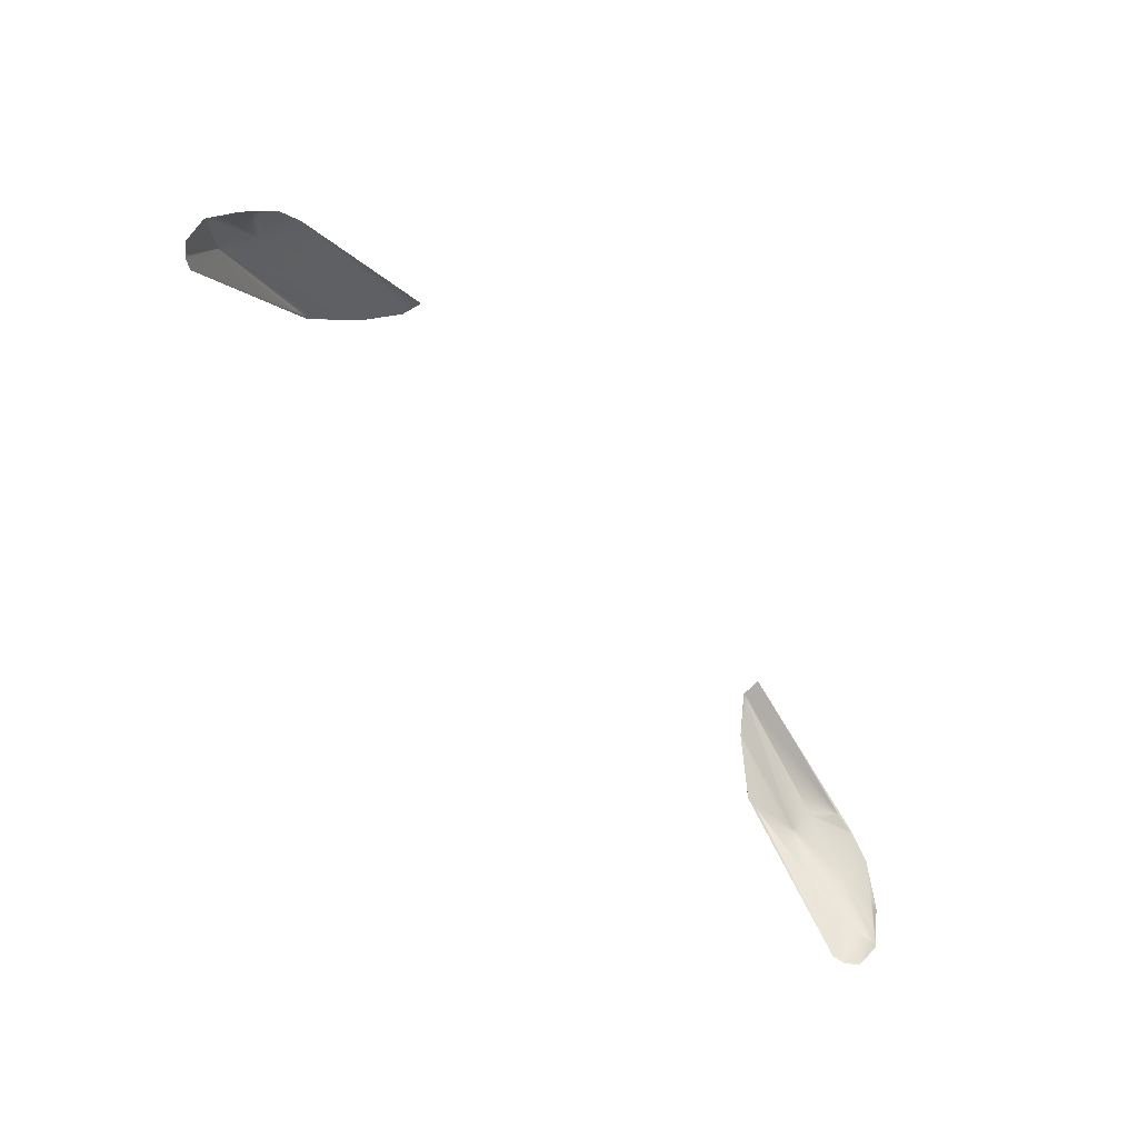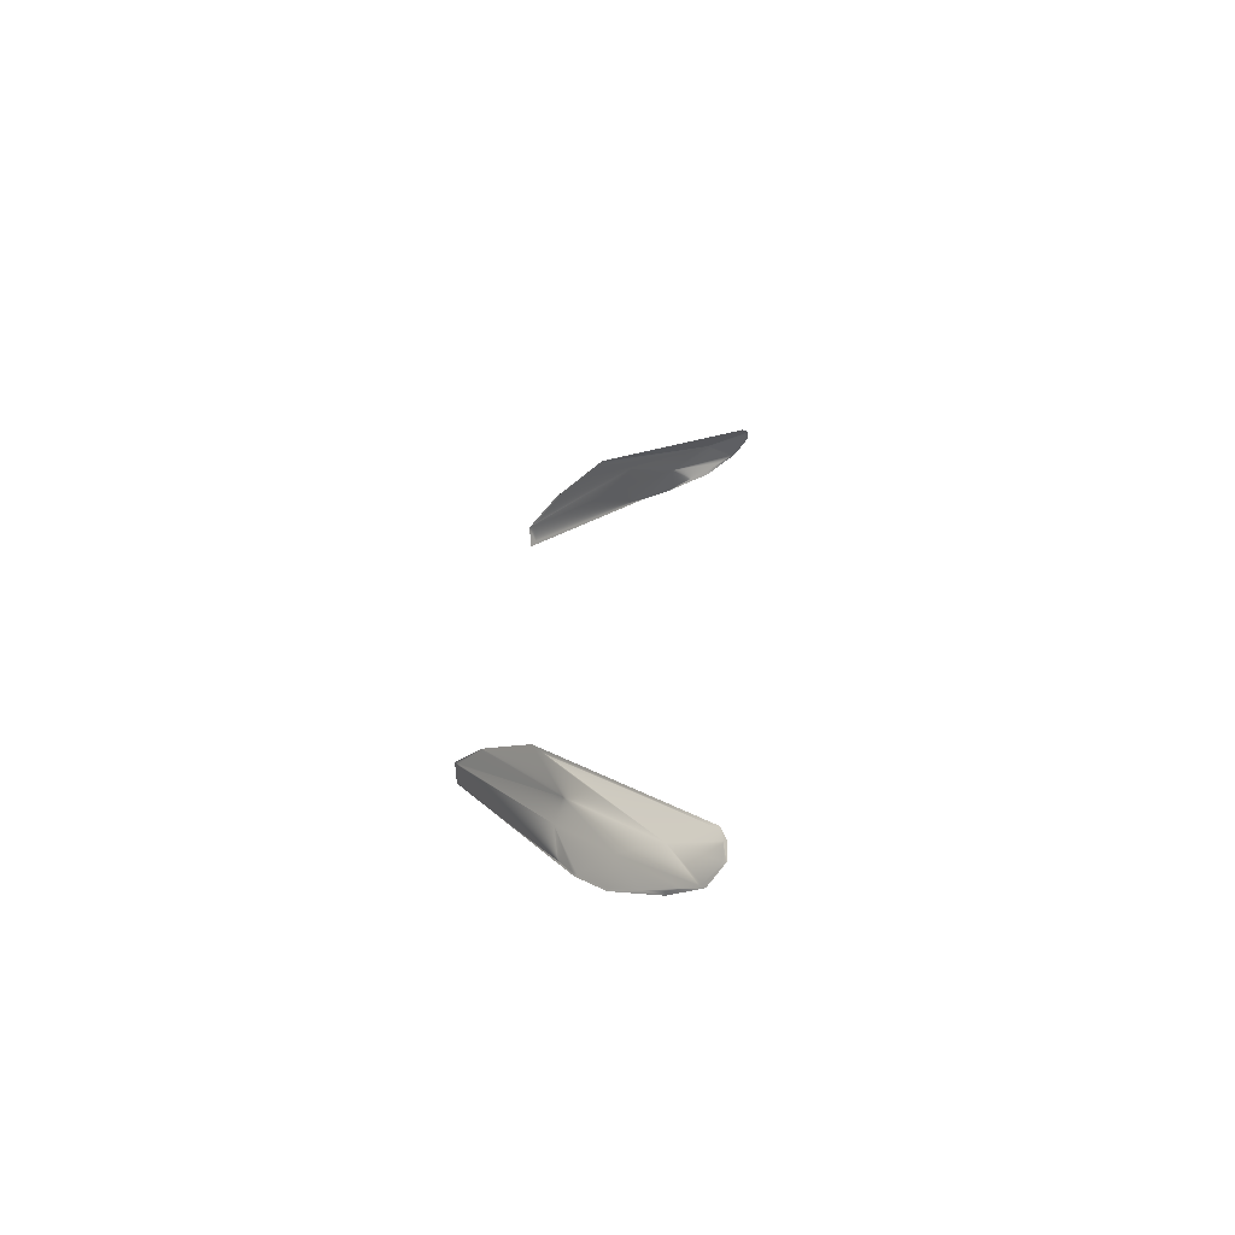
<metadata>
{"format":"obj","ext":"obj","renderer":"f3d","projection":"perspective","resolution":1024,"background":"white","views":[{"elev":-64.6,"azim":129.5,"up":"+Y"},{"elev":23.1,"azim":-85.8,"up":"+Z"}]}
</metadata>
<code>
v 16.11 391.1 76.12
v 15.9 390.5 76.28
v 14.01 390.5 74.25
v 51.12 430.9 68.04
v 17.92 391.6 77.37
v 37.56 416.6 77
v 39.47 418.6 77
v 39.84 418.7 77.37
v 41.3 420.3 76.44
v 47.56 427 72.49
v 25.43 411.1 64.91
v 21.43 406.7 64.85
v 25.66 411.5 64.49
v 16.78 398.6 67.95
v 16.81 398.5 67.24
v 31.91 413.5 73.31
v 22.76 405.7 69.9
v 14.34 391.1 74.24
v 26.17 411.8 64.91
v 31.55 414.9 69.26
v 21.54 406.6 65.26
v 15.34 396.2 69.27
v 18.73 402.1 66.81
v 14.2 394 70.52
v 13.55 393.2 70.57
v 13.97 393.6 70.83
v 39.12 418.3 77
v 46.73 426.3 72.54
v 18.96 398.7 73.99
v 18.01 392.1 77.09
v 29.04 414.1 64.91
v 52.65 431.6 63.94
v 51.34 430.8 64.62
v 50.95 430.9 67.63
v 52.07 431.8 67.77
v 51.03 430.9 67.85
v 185.9 391.6 77.37
v 187.9 390.5 76.28
v 187.7 391.1 76.12
v 156.2 427 72.49
v 164.3 418.6 77
v 163.9 418.7 77.37
v 157.1 426.3 72.54
v 162.5 420.3 76.44
v 182.3 406.7 64.85
v 189.6 394 70.52
v 178.3 411.1 64.91
v 177.6 411.8 64.91
v 187 398.5 67.24
v 188.4 396.2 69.27
v 152.7 430.9 68.04
v 181 405.7 69.9
v 189.8 393.6 70.83
v 190.2 393.2 70.57
v 189.8 390.5 74.25
v 189.4 391.1 74.24
v 185.8 392.1 77.09
v 174.7 414.1 64.91
v 172.2 414.9 69.26
v 187 398.6 67.95
v 185 402.1 66.81
v 182.2 406.6 65.26
v 171.9 413.5 73.31
v 166.2 416.6 77
v 184.8 398.7 73.99
v 164.7 418.3 77
v 178.1 411.5 64.49
v 151.1 431.6 63.94
v 152.4 430.8 64.62
v 151.7 431.8 67.77
v 152.8 430.9 67.85
v 152.8 430.9 67.63
f 18 3 1
f 2 1 3
f 2 5 1
f 30 1 5
f 28 10 4
f 35 4 10
f 5 8 30
f 6 30 8
f 27 6 8
f 27 8 7
f 28 7 8
f 10 28 8
f 8 9 10
f 13 12 11
f 21 11 12
f 17 24 29
f 26 29 24
f 21 12 23
f 19 13 11
f 36 4 35
f 12 15 23
f 14 23 15
f 25 14 15
f 22 14 25
f 16 28 4
f 20 17 16
f 16 17 29
f 25 3 26
f 18 26 3
f 1 30 29
f 13 19 31
f 20 16 36
f 4 36 16
f 31 34 33
f 19 20 31
f 34 31 20
f 36 34 20
f 19 11 20
f 17 20 11
f 11 21 17
f 24 22 25
f 23 14 22
f 21 23 17
f 22 17 23
f 24 17 22
f 24 25 26
f 29 26 18
f 29 18 1
f 16 27 28
f 7 28 27
f 29 30 6
f 16 29 27
f 6 27 29
f 13 31 32
f 33 32 31
f 35 32 33
f 33 34 35
f 34 36 35
f 39 55 56
f 55 39 38
f 39 37 38
f 37 39 57
f 51 40 43
f 40 51 70
f 57 42 37
f 42 57 64
f 42 64 66
f 41 42 66
f 42 41 43
f 42 43 40
f 40 44 42
f 47 45 67
f 45 47 62
f 65 46 52
f 46 65 53
f 61 45 62
f 47 67 48
f 70 51 71
f 61 49 45
f 49 61 60
f 49 60 54
f 54 60 50
f 51 43 63
f 63 52 59
f 65 52 63
f 53 55 54
f 55 53 56
f 65 57 39
f 58 48 67
f 71 63 59
f 63 71 51
f 69 72 58
f 58 59 48
f 59 58 72
f 59 72 71
f 59 47 48
f 47 59 52
f 52 62 47
f 54 50 46
f 50 60 61
f 52 61 62
f 61 52 50
f 50 52 46
f 53 54 46
f 56 53 65
f 39 56 65
f 43 66 63
f 66 43 41
f 64 57 65
f 66 65 63
f 65 66 64
f 68 58 67
f 58 68 69
f 69 68 70
f 70 72 69
f 70 71 72

</code>
